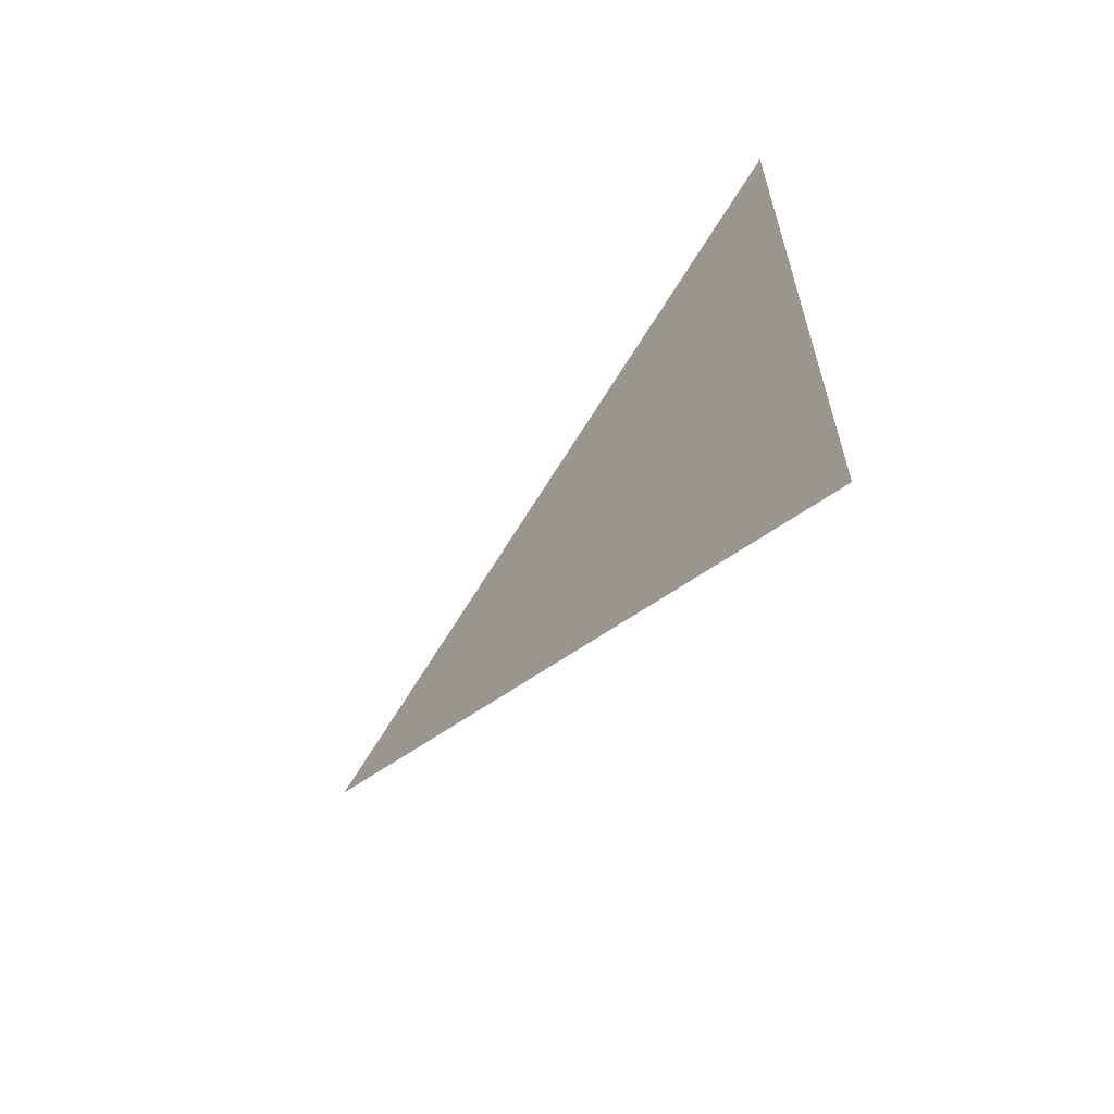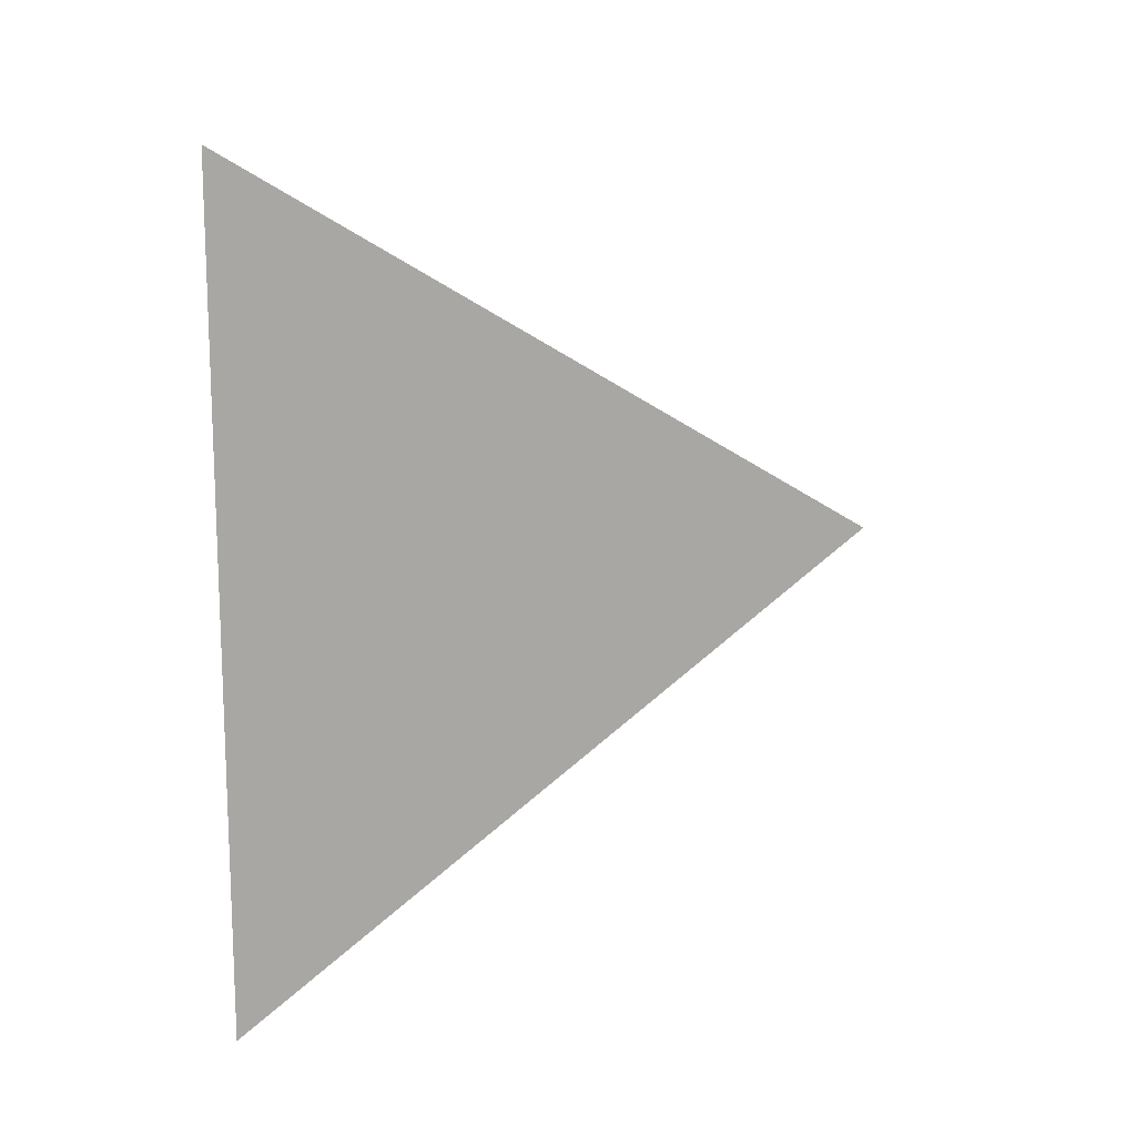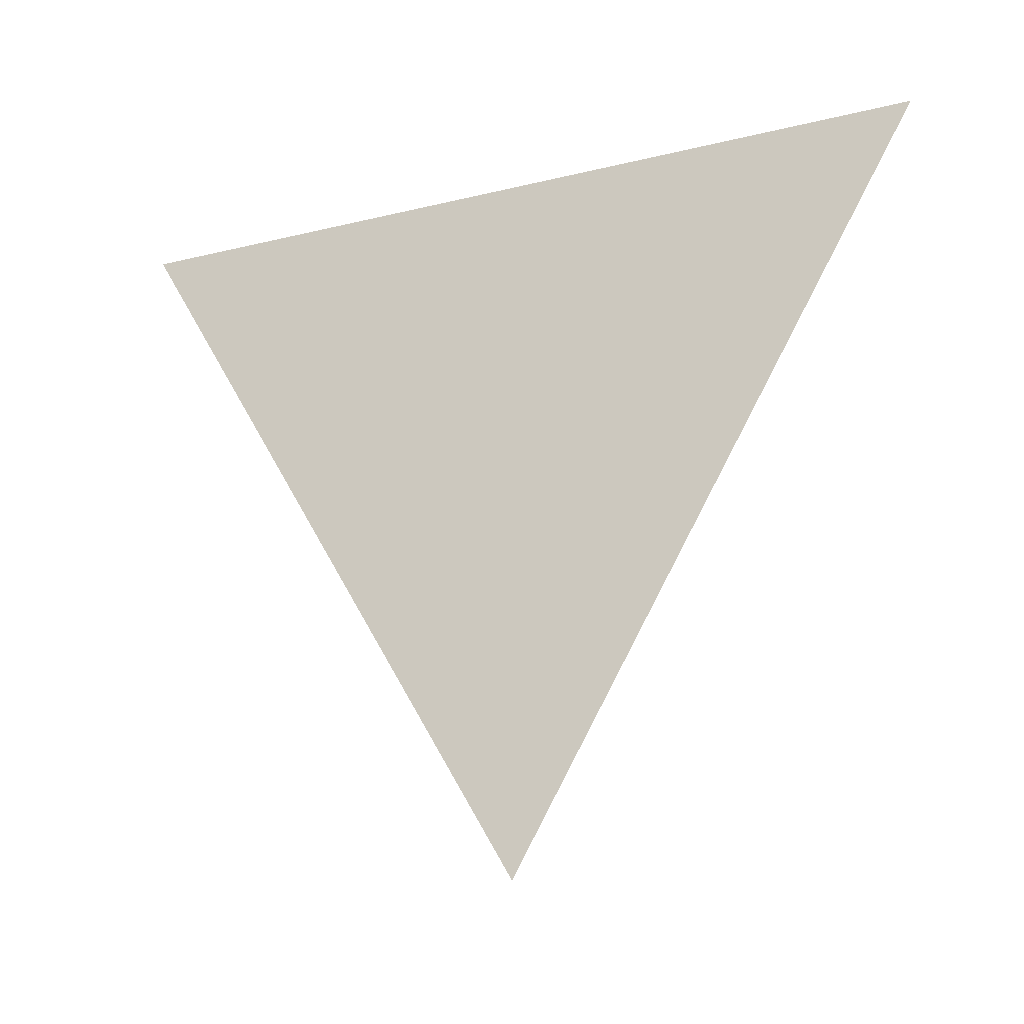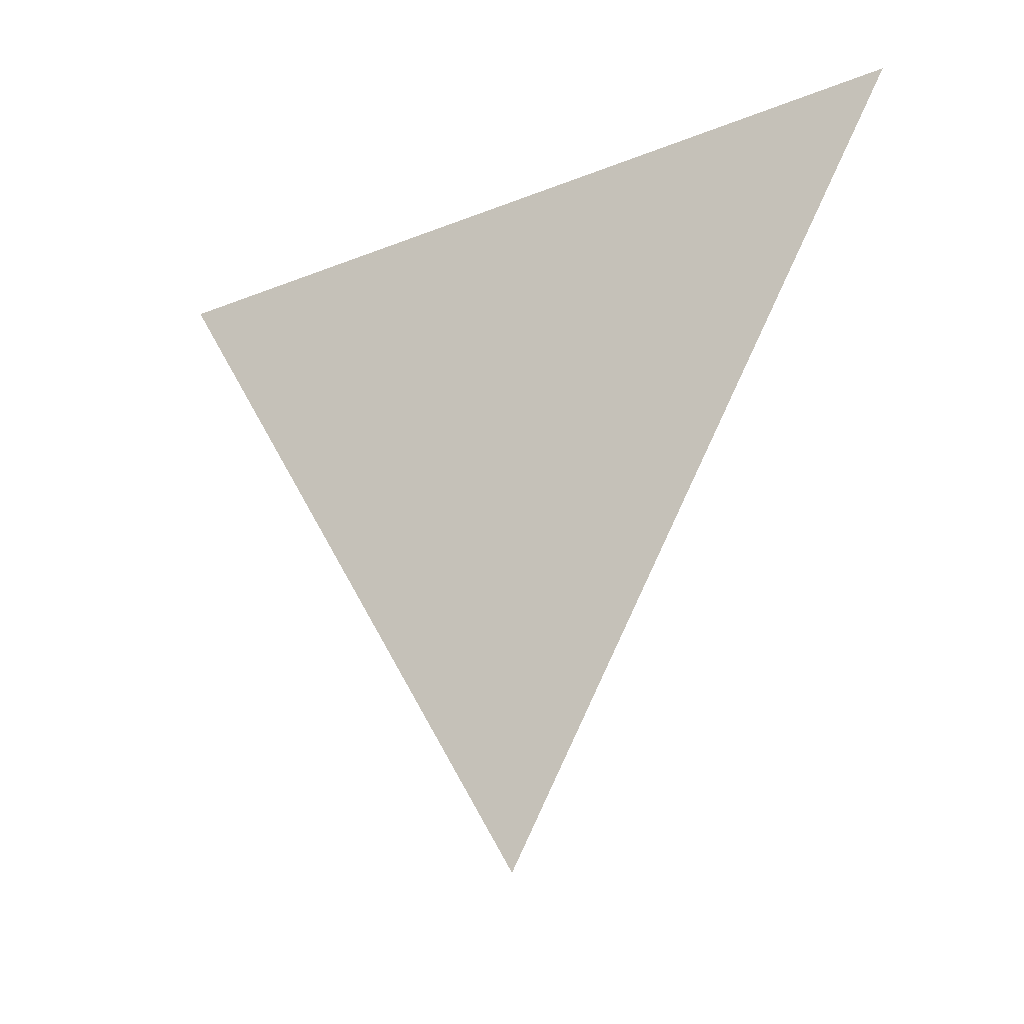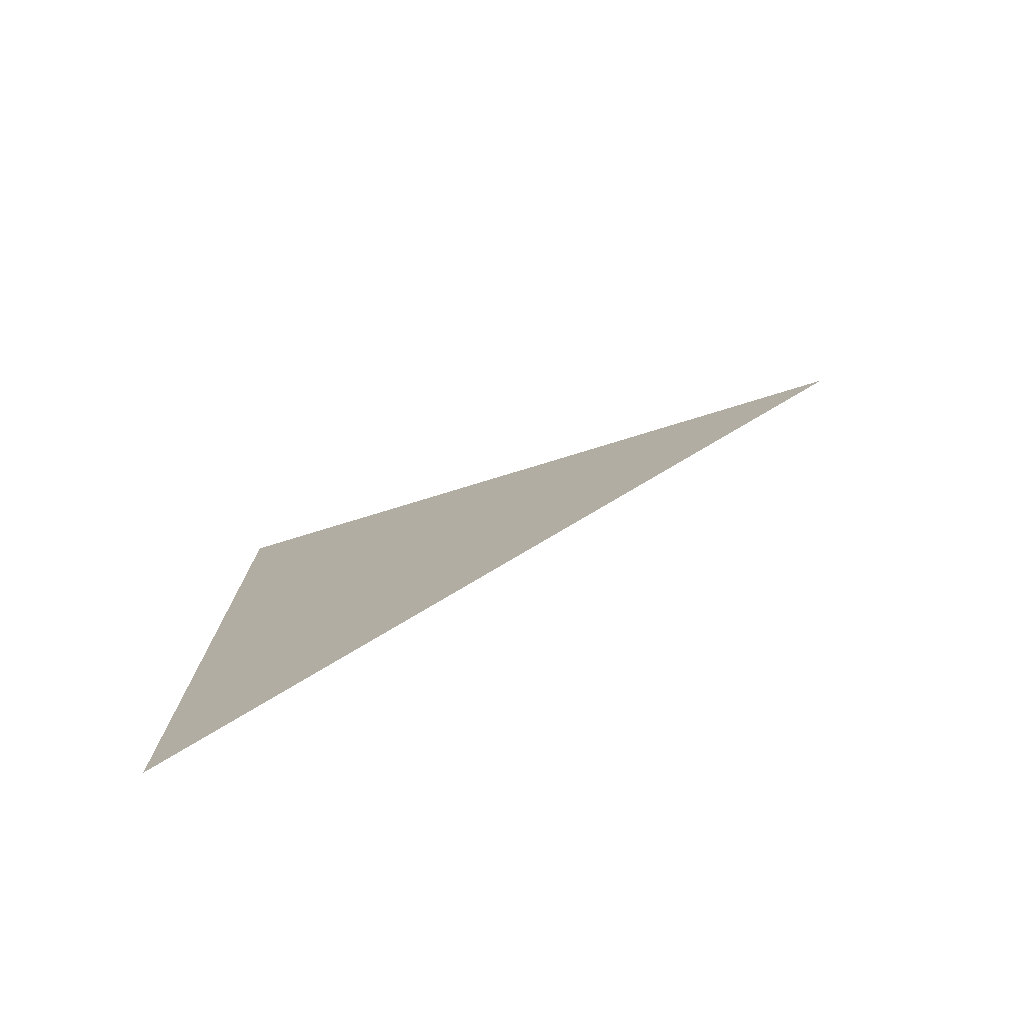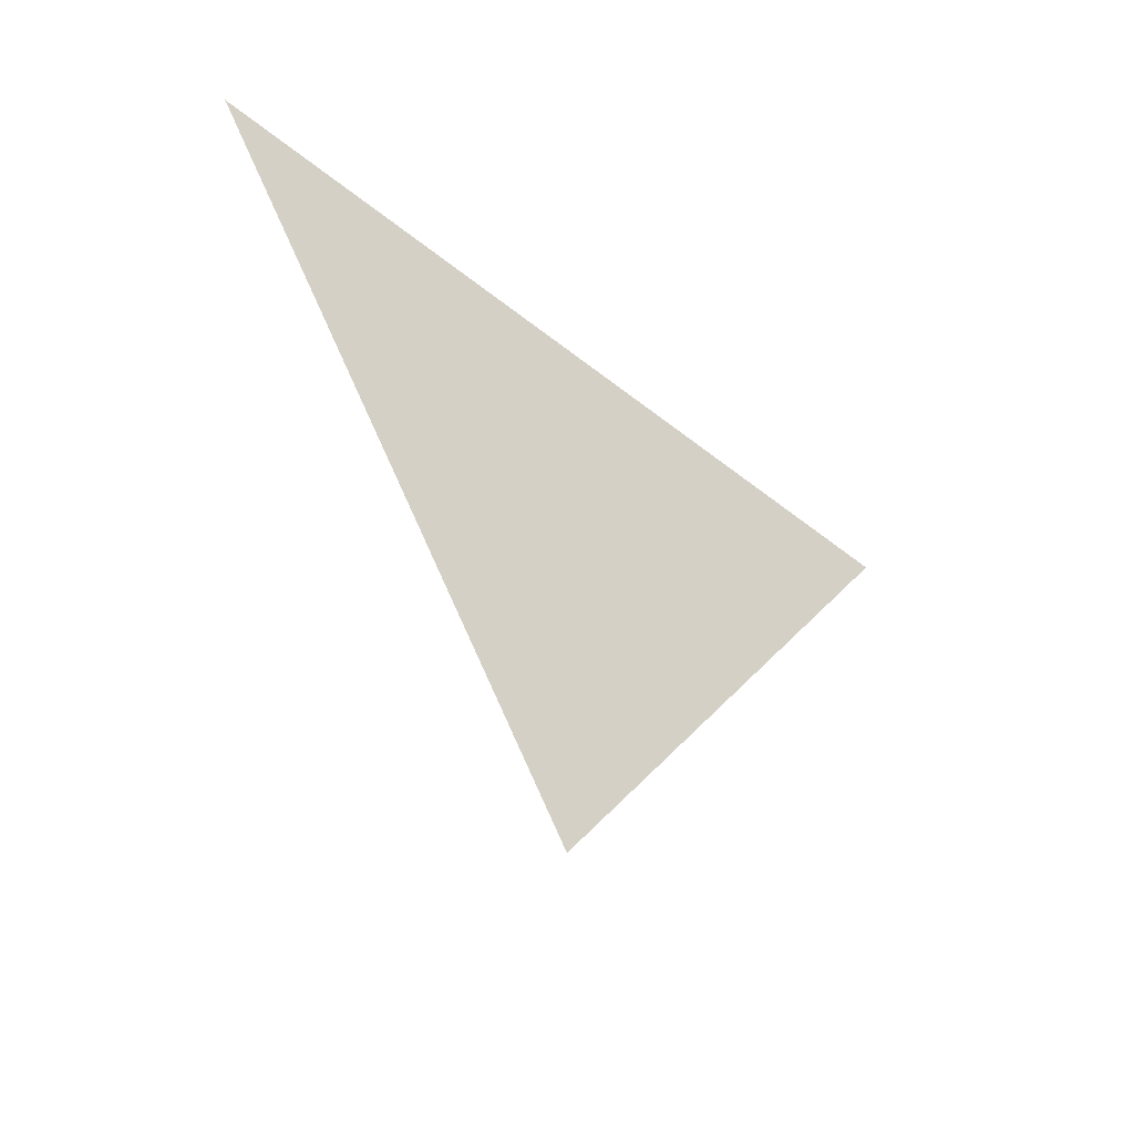
<metadata>
{"format":"obj","ext":"obj","renderer":"f3d","projection":"perspective","resolution":1024,"background":"white","views":[{"elev":-62.5,"azim":141.3,"up":"+Z"},{"elev":13.8,"azim":-119.8,"up":"+Z"},{"elev":-22.3,"azim":113.0,"up":"+Y"},{"elev":-26.5,"azim":122.2,"up":"+Y"},{"elev":-77.1,"azim":-66.4,"up":"+Z"},{"elev":-53.2,"azim":49.5,"up":"+Y"}]}
</metadata>
<code>
v -0.9706 -1.447 0.001005
v -0.9706 -1.372 0.04431
v -0.9706 -1.372 -0.0423
g group_107_106102880356608
f 1 2 3

</code>
